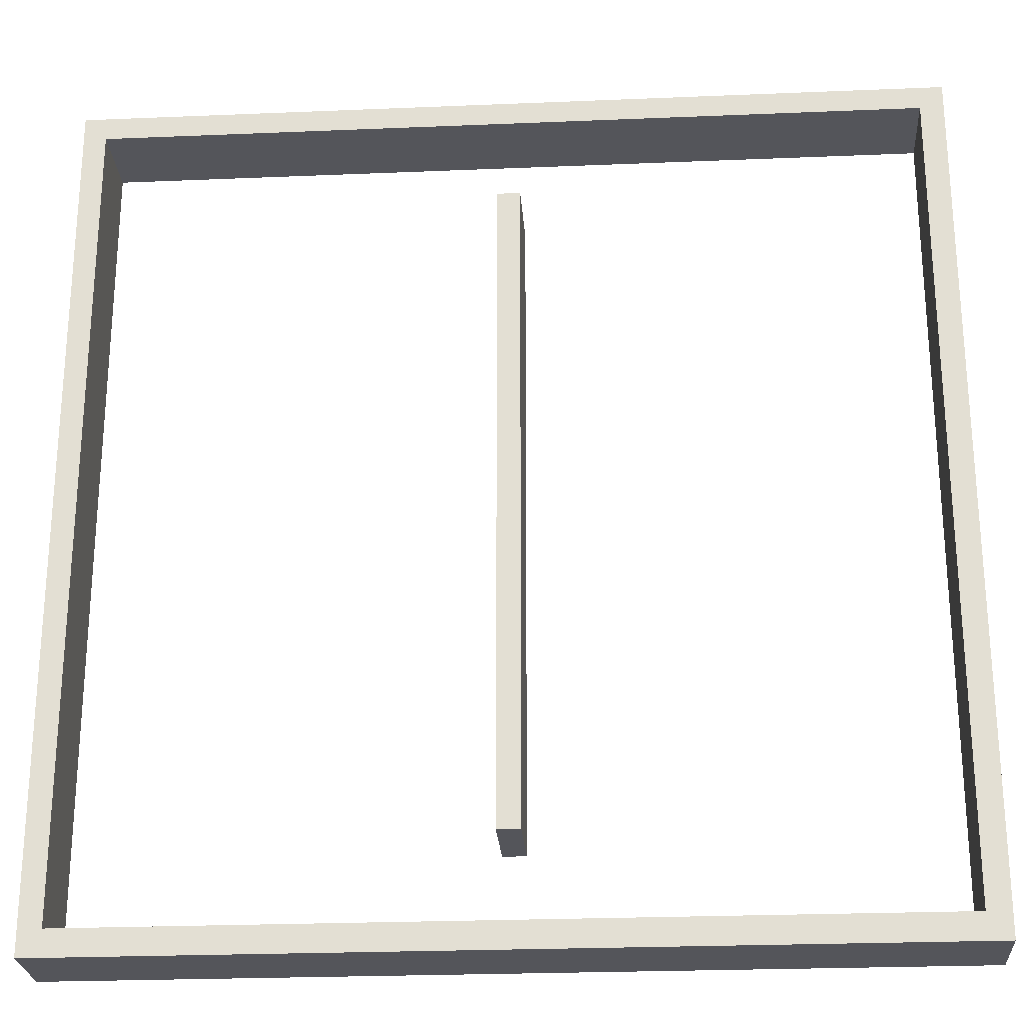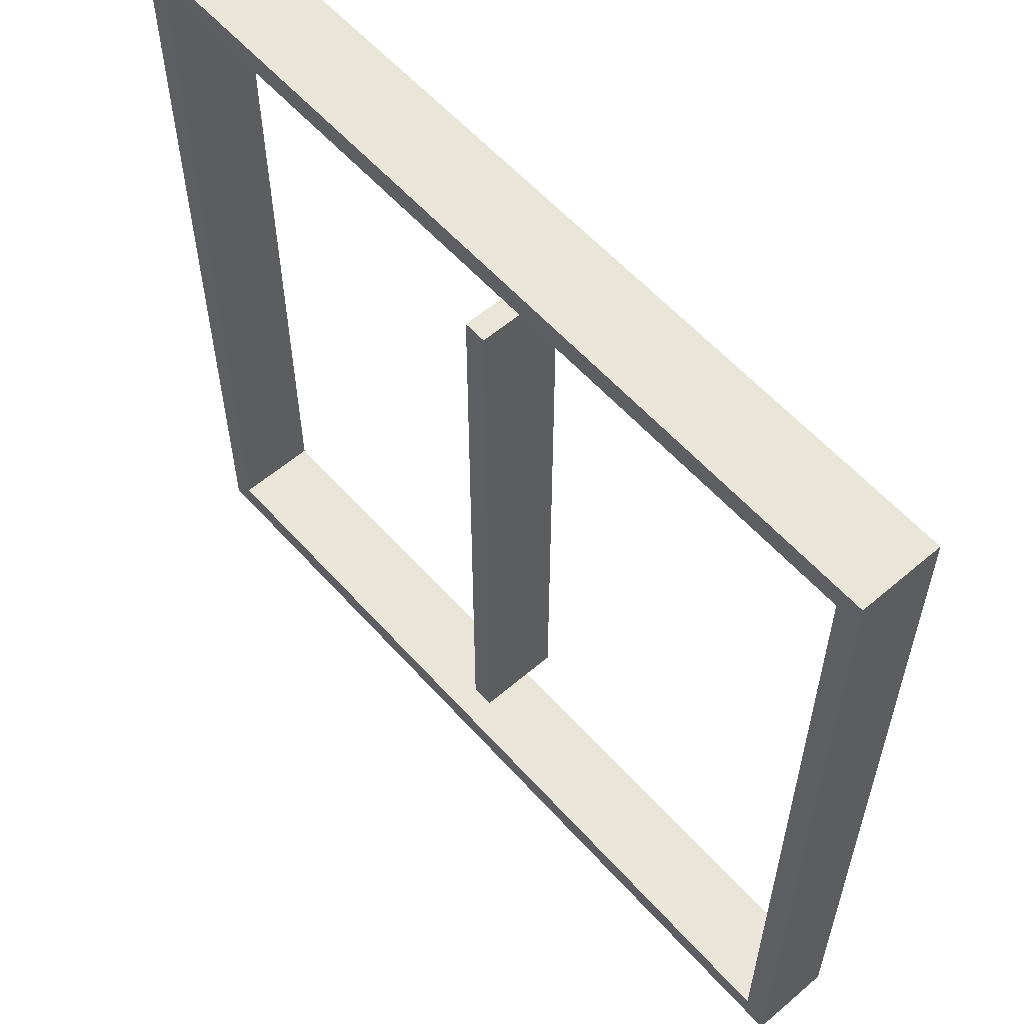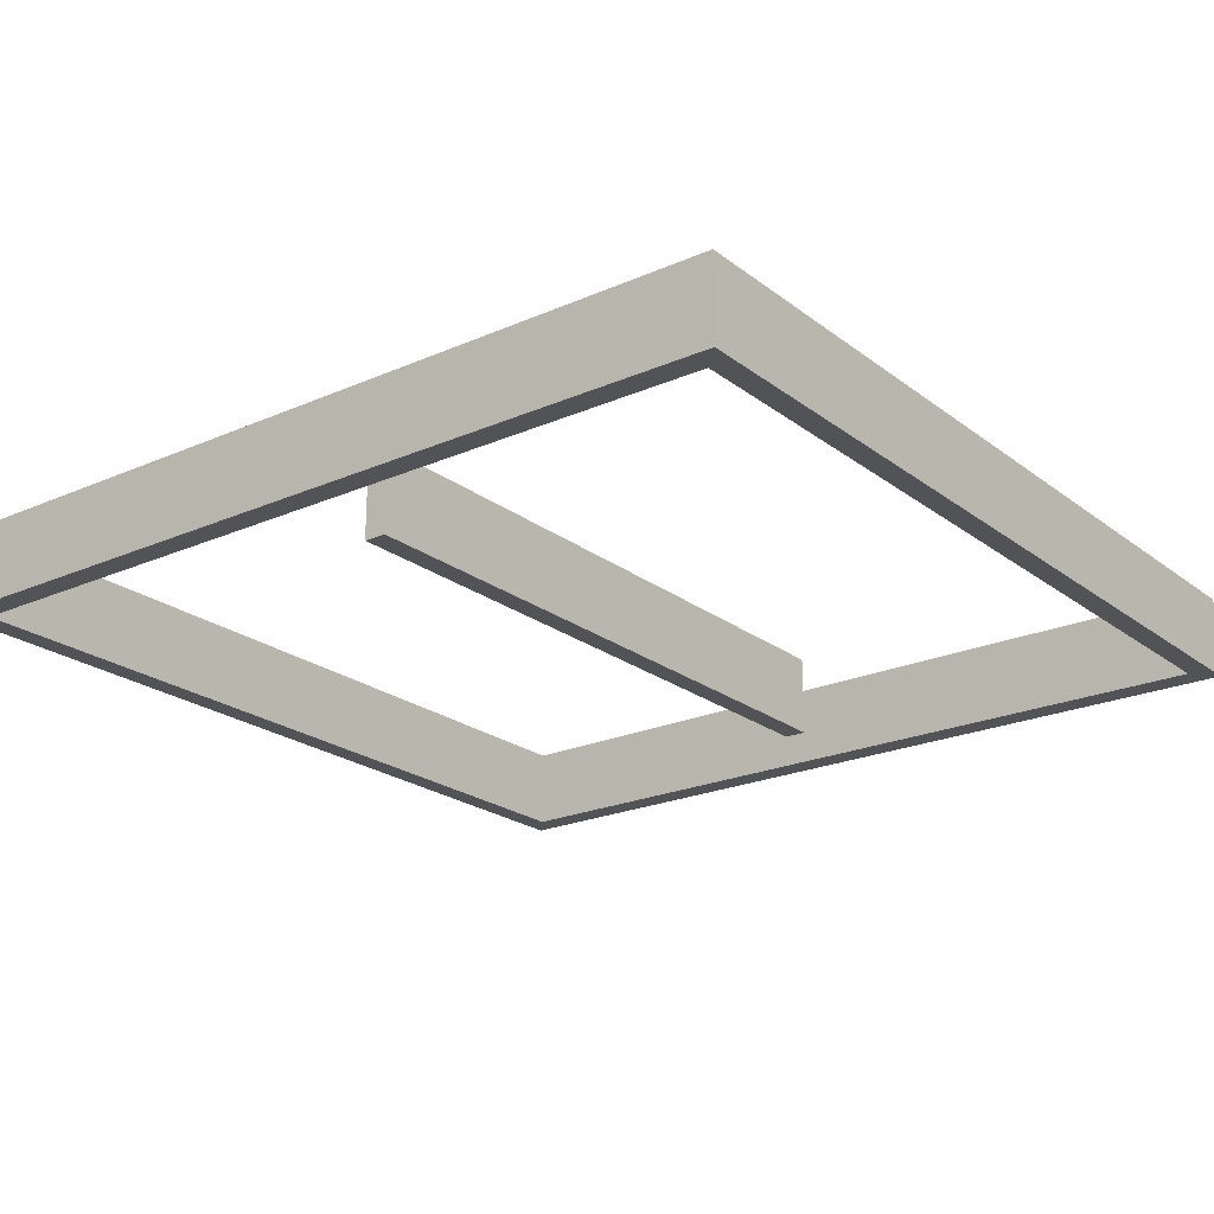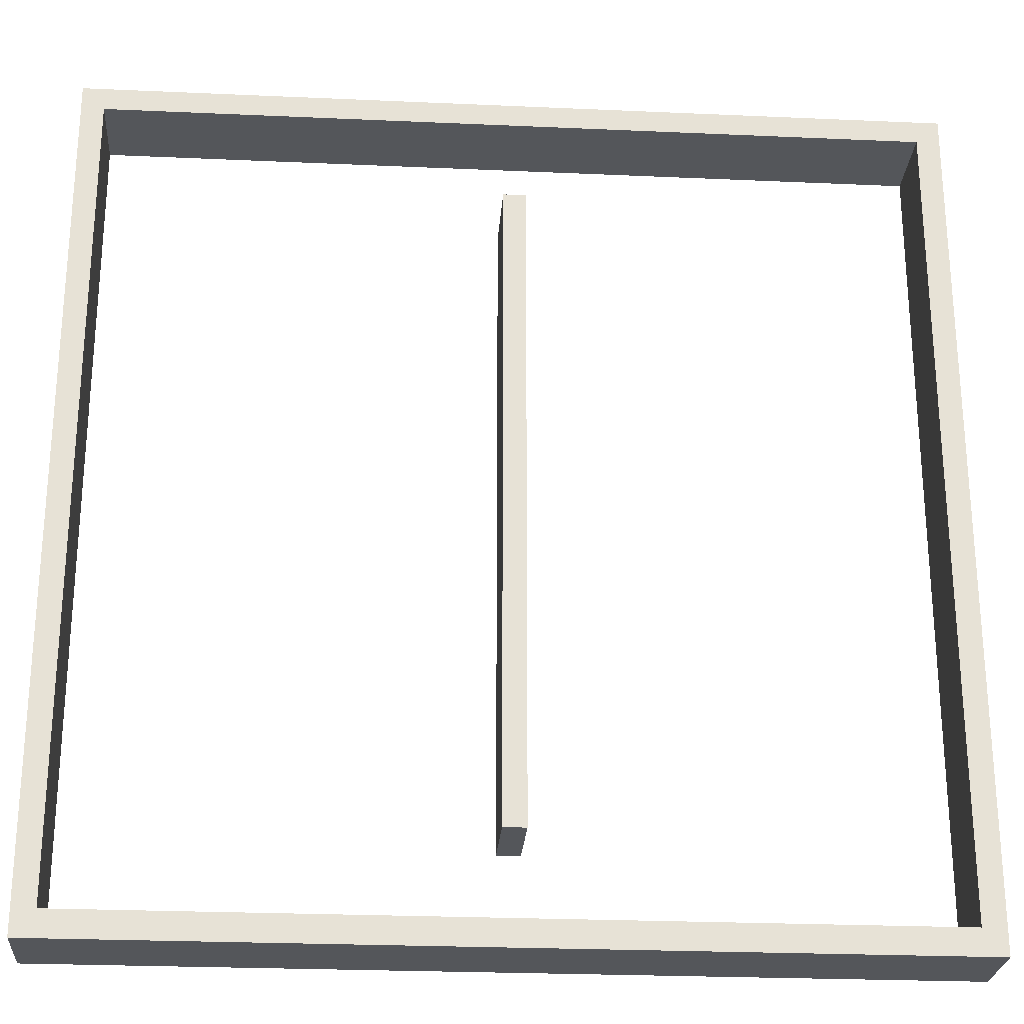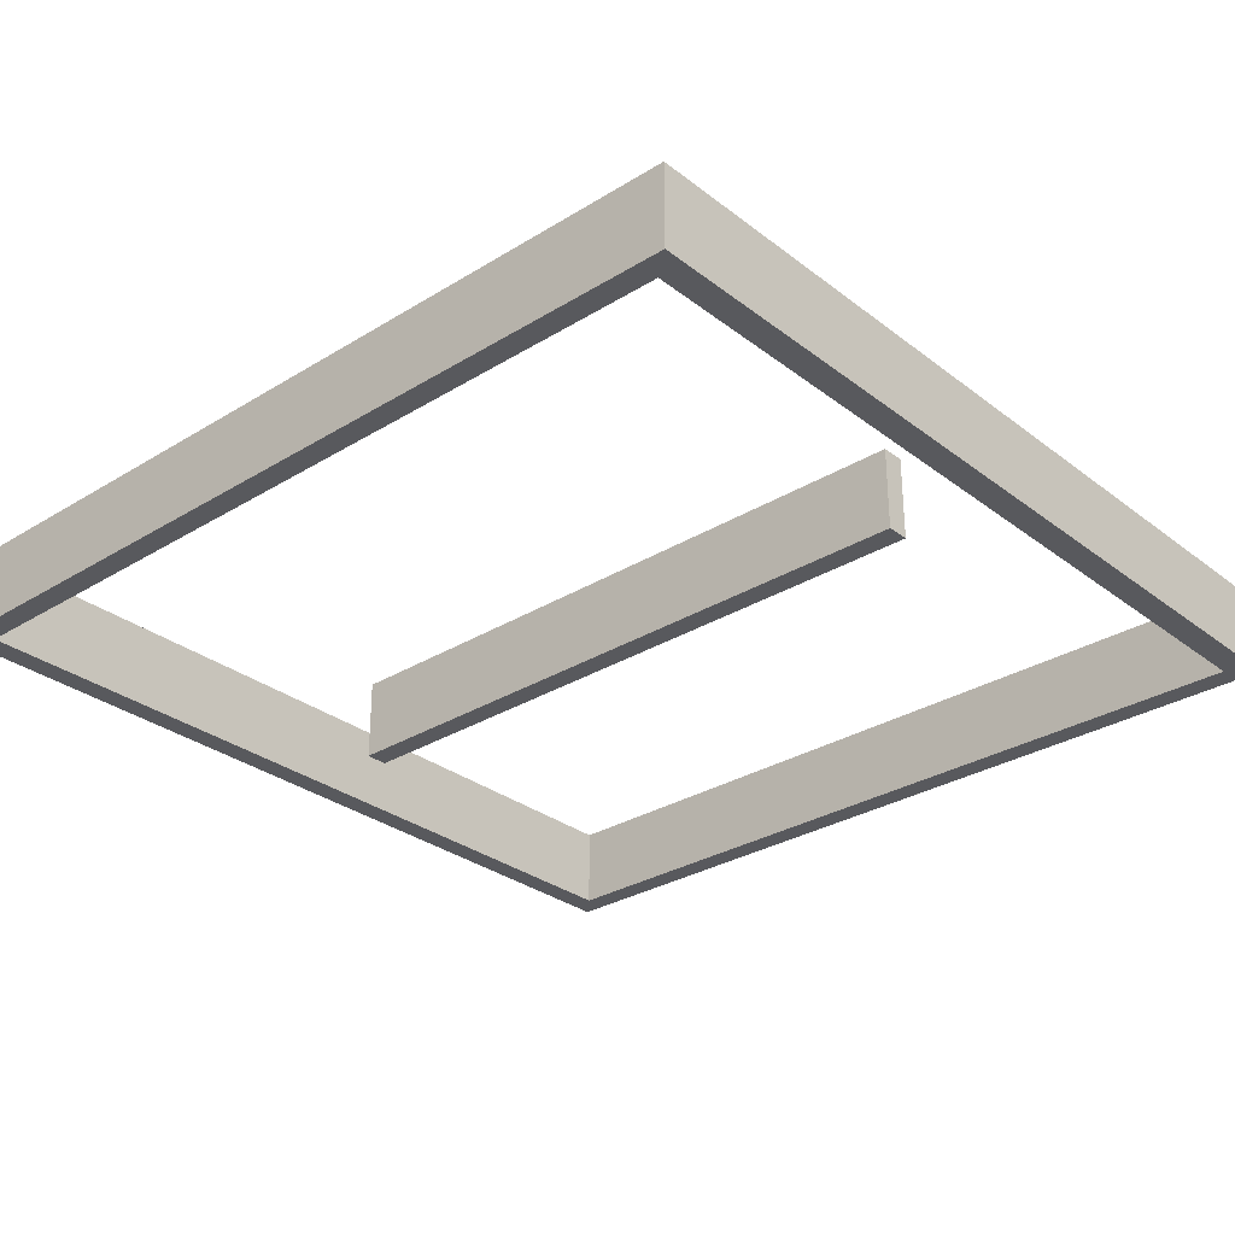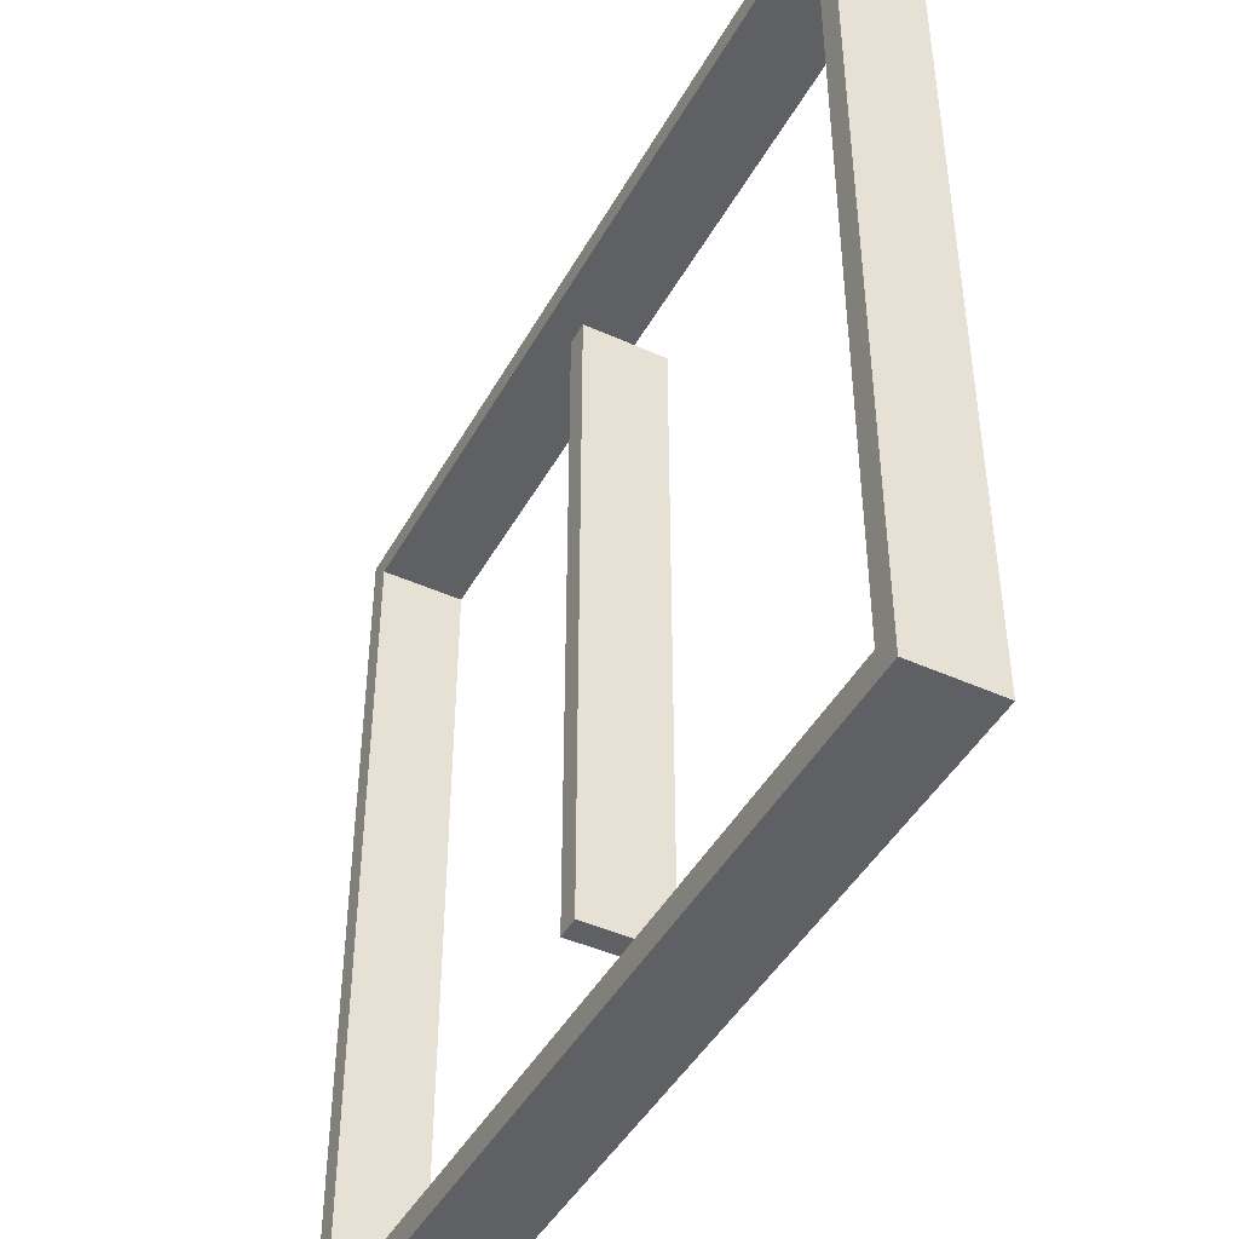
<metadata>
{"format":"obj","ext":"obj","renderer":"f3d","projection":"perspective","resolution":1024,"background":"white","views":[{"elev":-24.9,"azim":3.9,"up":"+Y"},{"elev":58.4,"azim":48.6,"up":"+Y"},{"elev":-22.0,"azim":-142.5,"up":"+Z"},{"elev":-25.5,"azim":-4.1,"up":"+Y"},{"elev":-29.8,"azim":-48.1,"up":"+Z"},{"elev":-45.1,"azim":62.4,"up":"+Y"}]}
</metadata>
<code>
g Mesh1 Mesh2 iLQG_TRO_Task1_Pole1x1_obj Model
v -0.55 20.58 7.879e-15
v -0.55 -0.64 -2.45e-16
v -0.55 -0.64 2
v -0.55 20.58 2
f 1 2 3 4
v 0 20 7.657e-15
f 1 5 2
v 20.57 20.58 7.879e-15
f 5 1 6
v 20.57 20.58 2
f 6 1 4 7
v 0 20 2
f 4 8 7
v 0 -7.219e-16 2
f 8 4 9
f 3 9 4
v 20.57 -0.64 2
f 9 3 10
v 20.57 -0.64 -2.45e-16
f 2 11 10 3
v 0 0 -0
f 2 12 11
f 12 2 5
f 12 5 8 9
v 20 20 7.657e-15
v 20 20 2
f 5 13 14 8
f 5 6 13
v 20 0 -0
f 13 6 15
f 11 15 6
f 11 12 15
v 20 -7.219e-16 2
f 15 12 9 16
f 9 10 16
f 16 10 14
f 7 14 10
f 7 8 14
f 11 6 7 10
f 13 15 16 14
g Mesh23 Model
v 10.28 2 7.657e-15
v 10.28 18 7.657e-15
v 10.28 18 2
v 10.28 2 2
f 17 18 19 20
v 9.725 2 7.657e-15
v 9.725 18 7.657e-15
f 21 22 18 17
v 9.725 2 2
v 9.725 18 2
f 22 21 23 24
f 21 17 20 23
f 24 23 20 19
f 18 22 24 19

</code>
